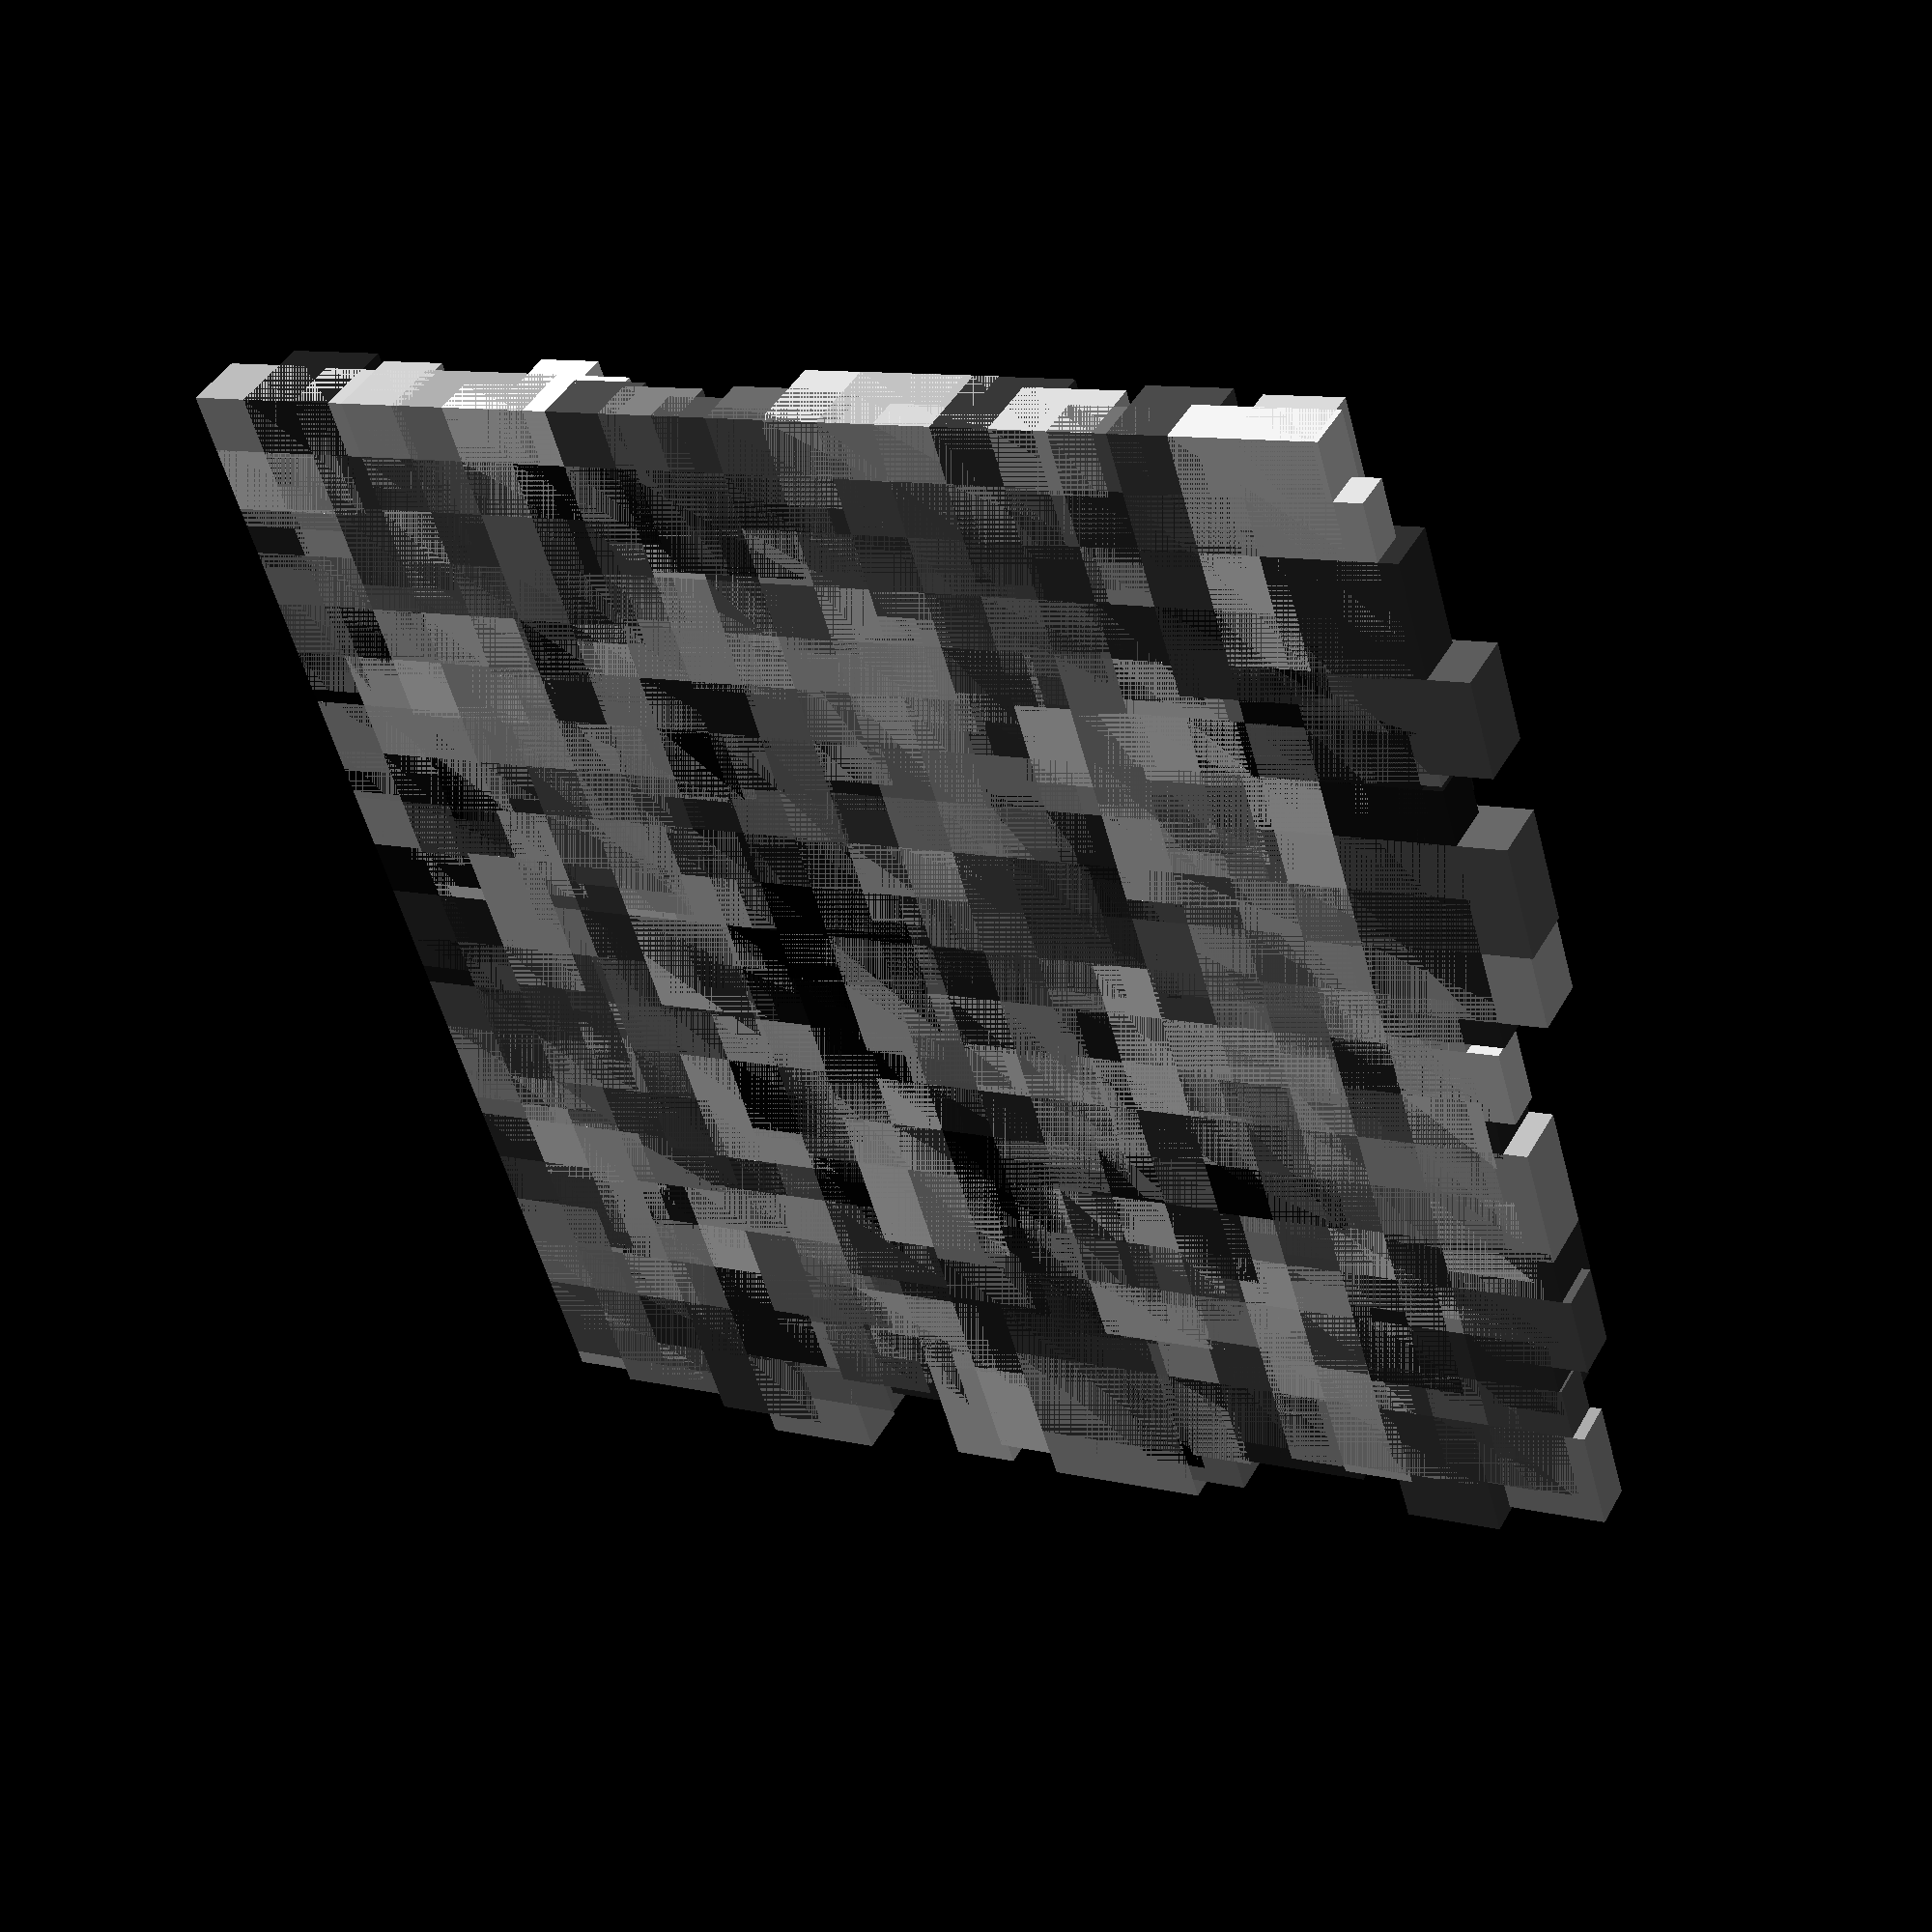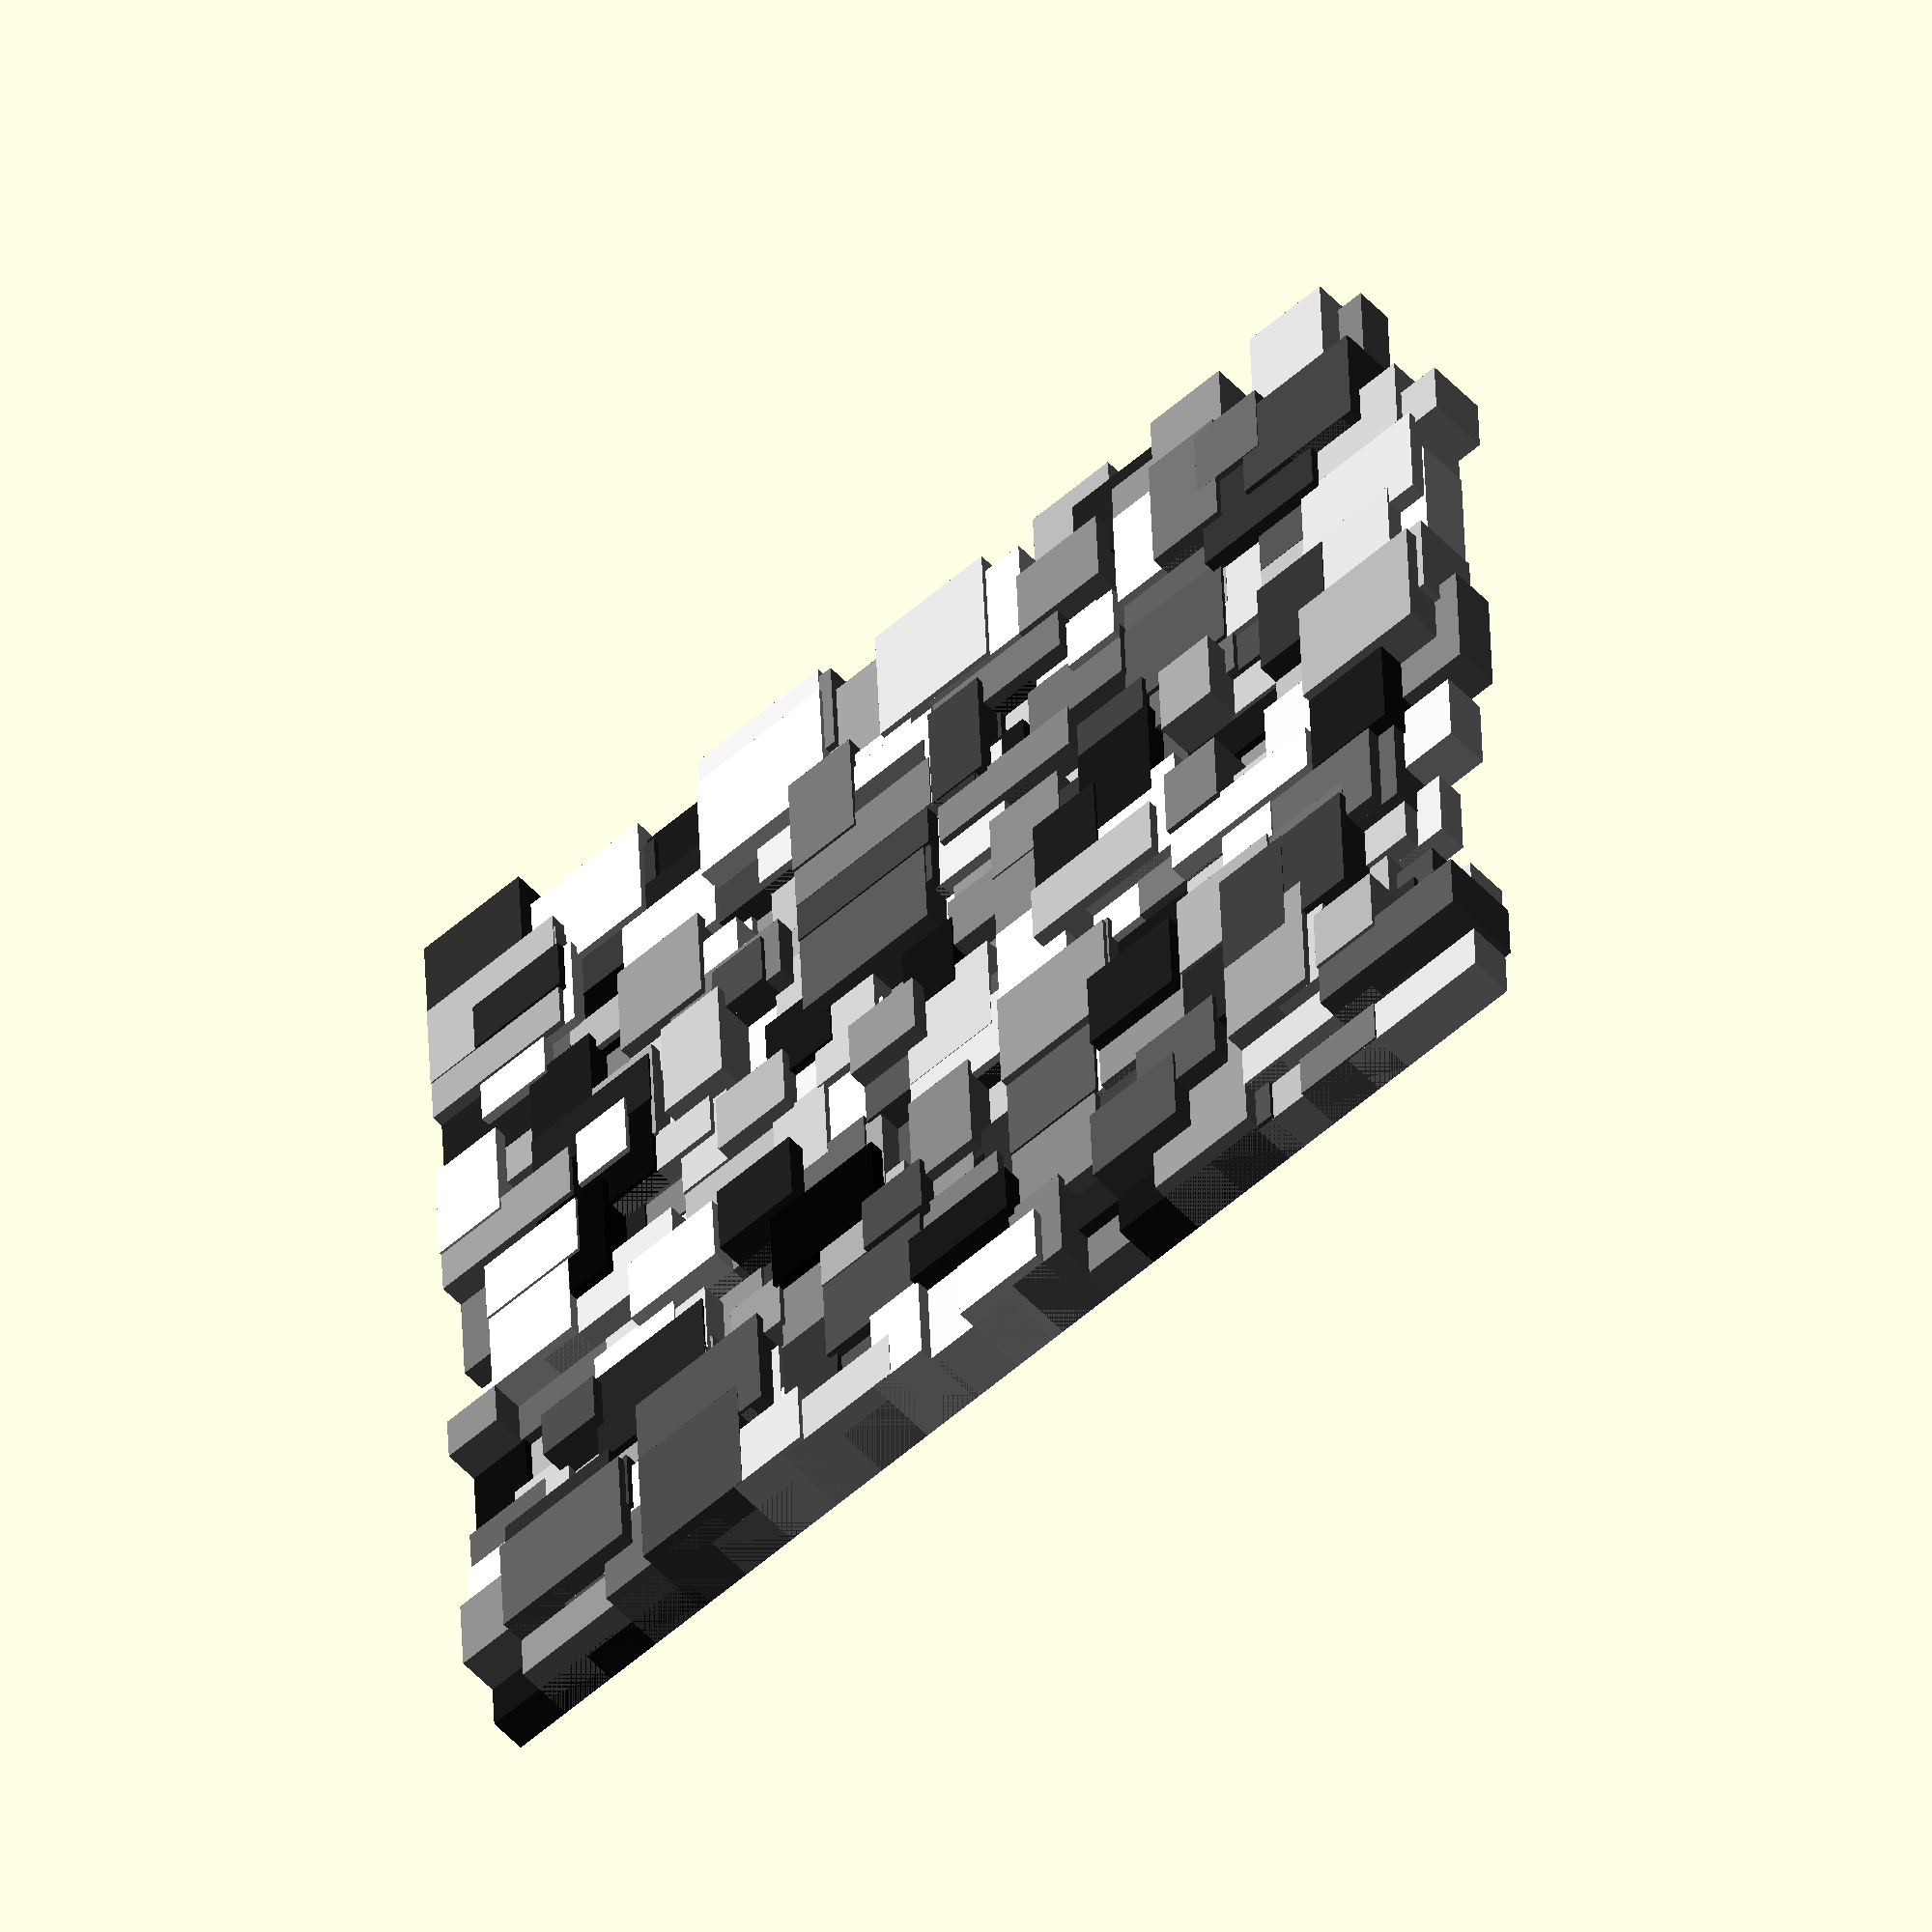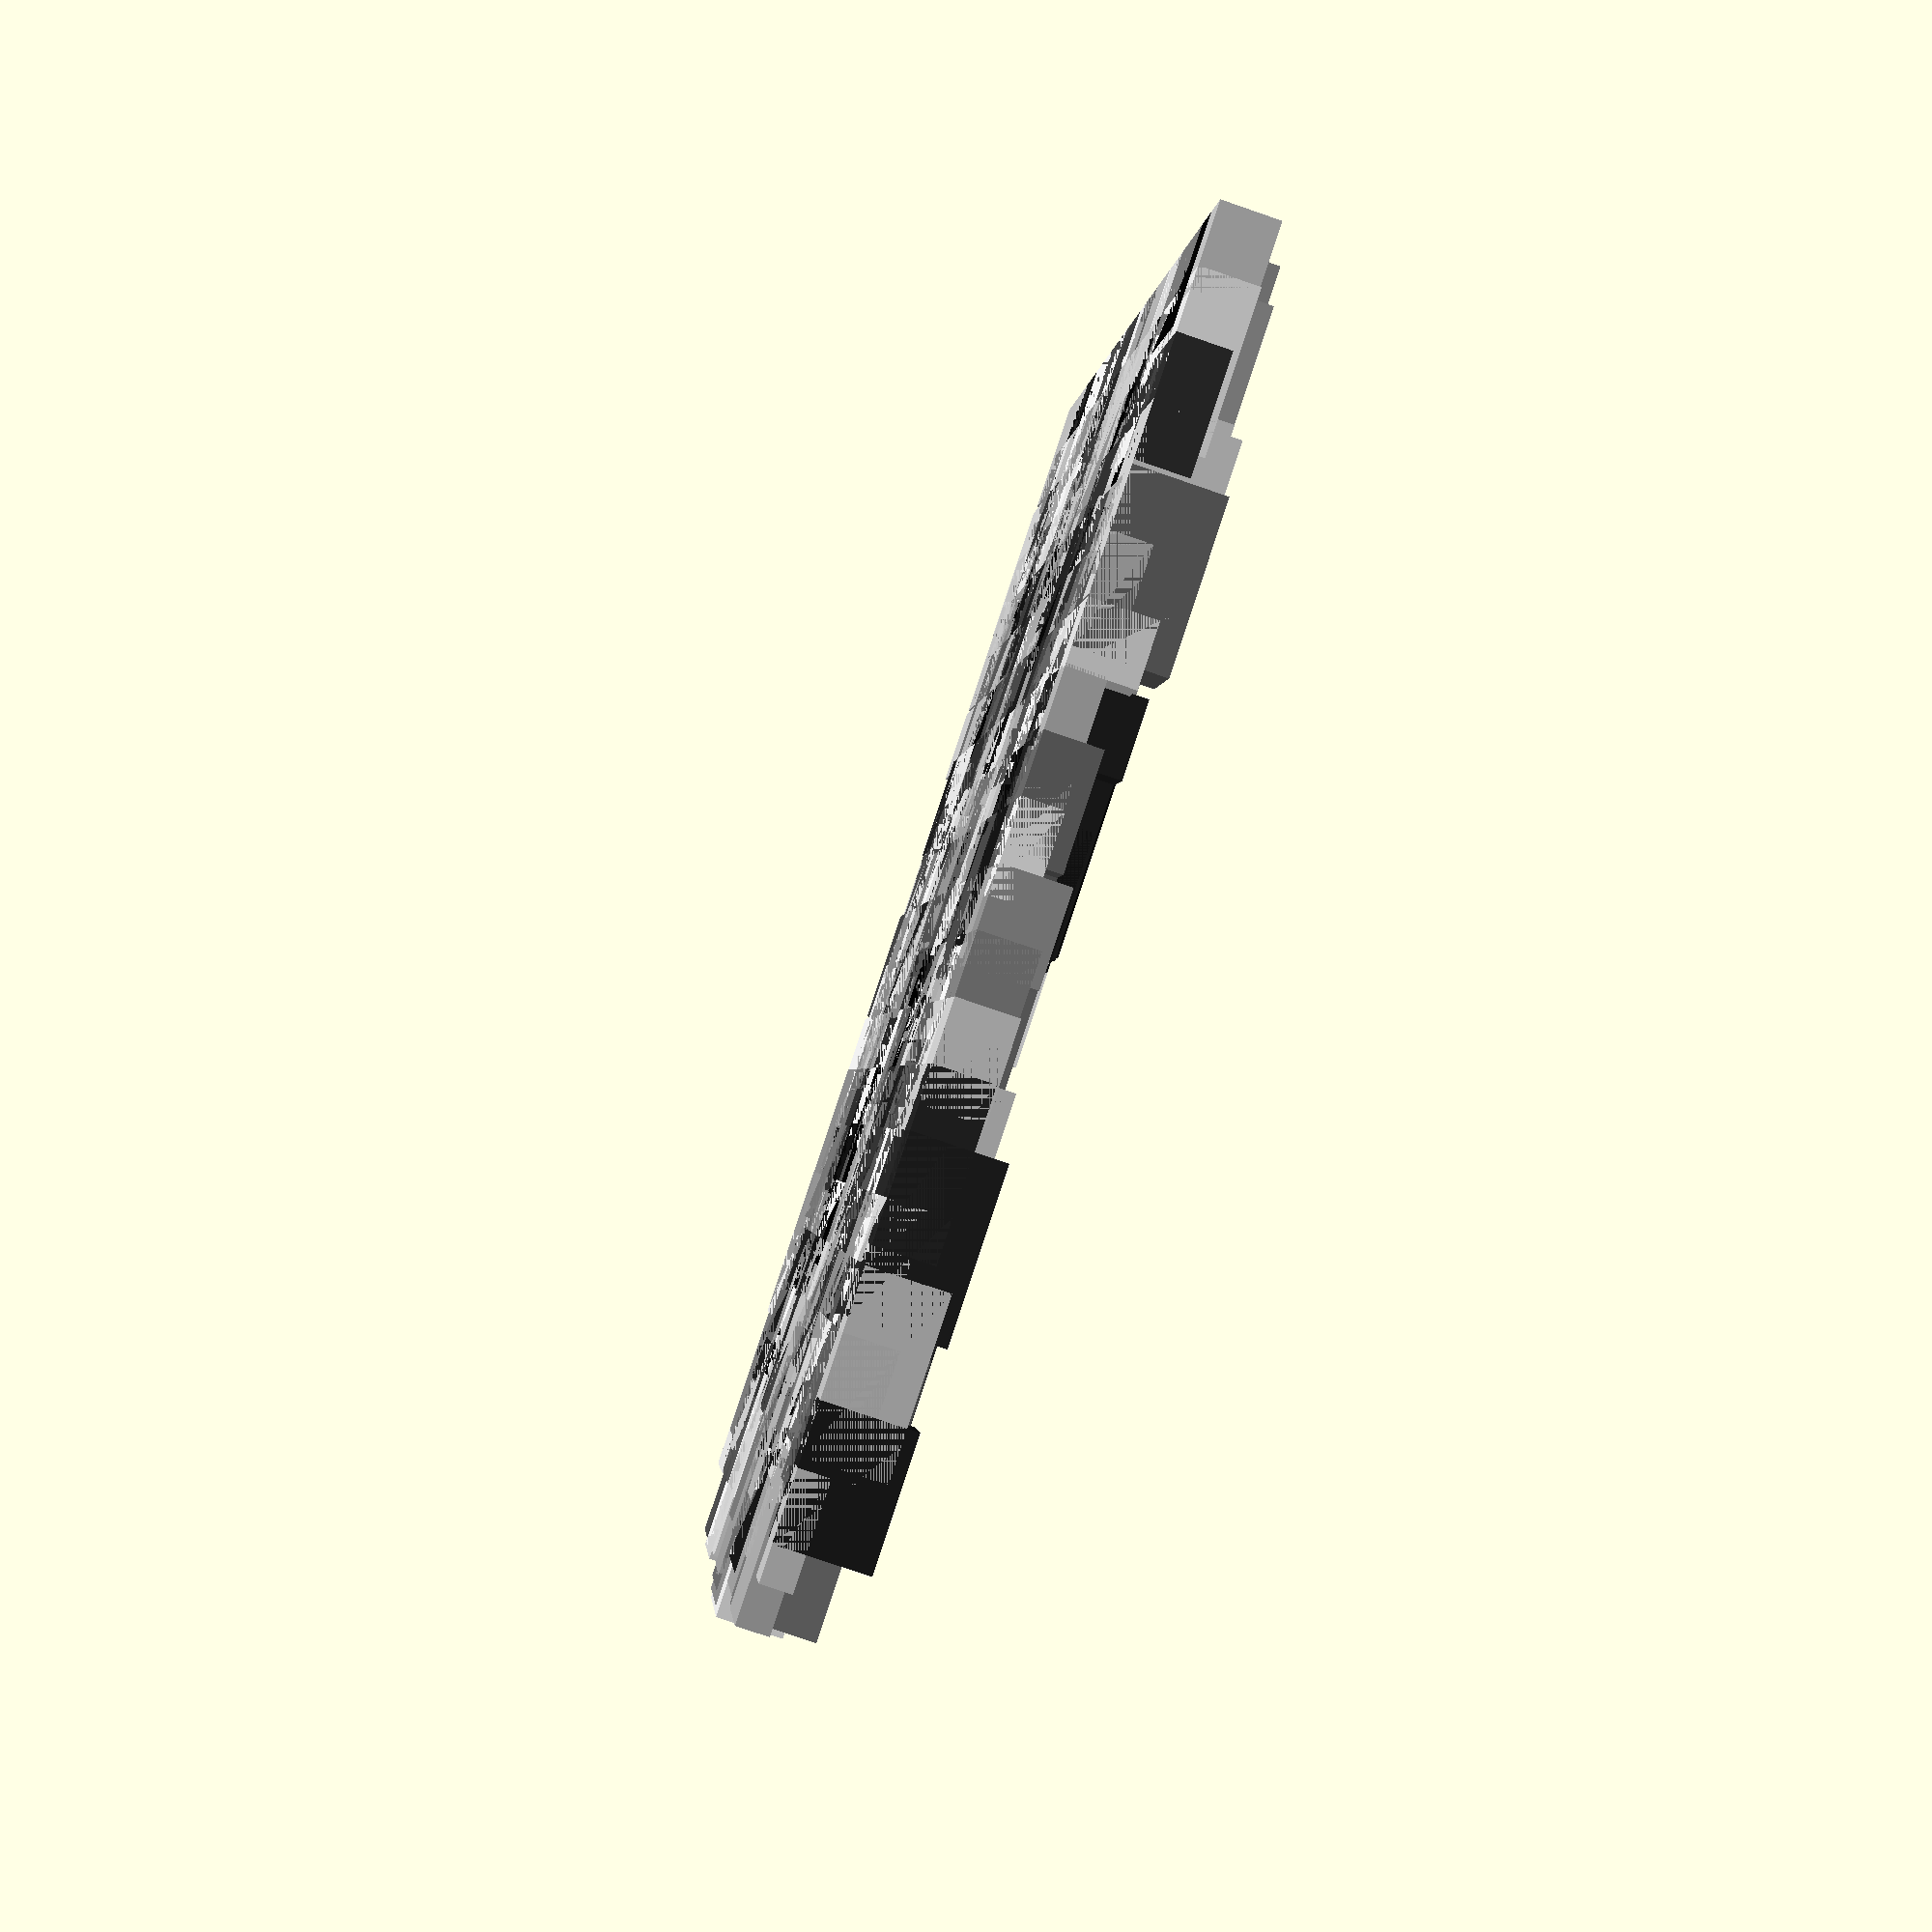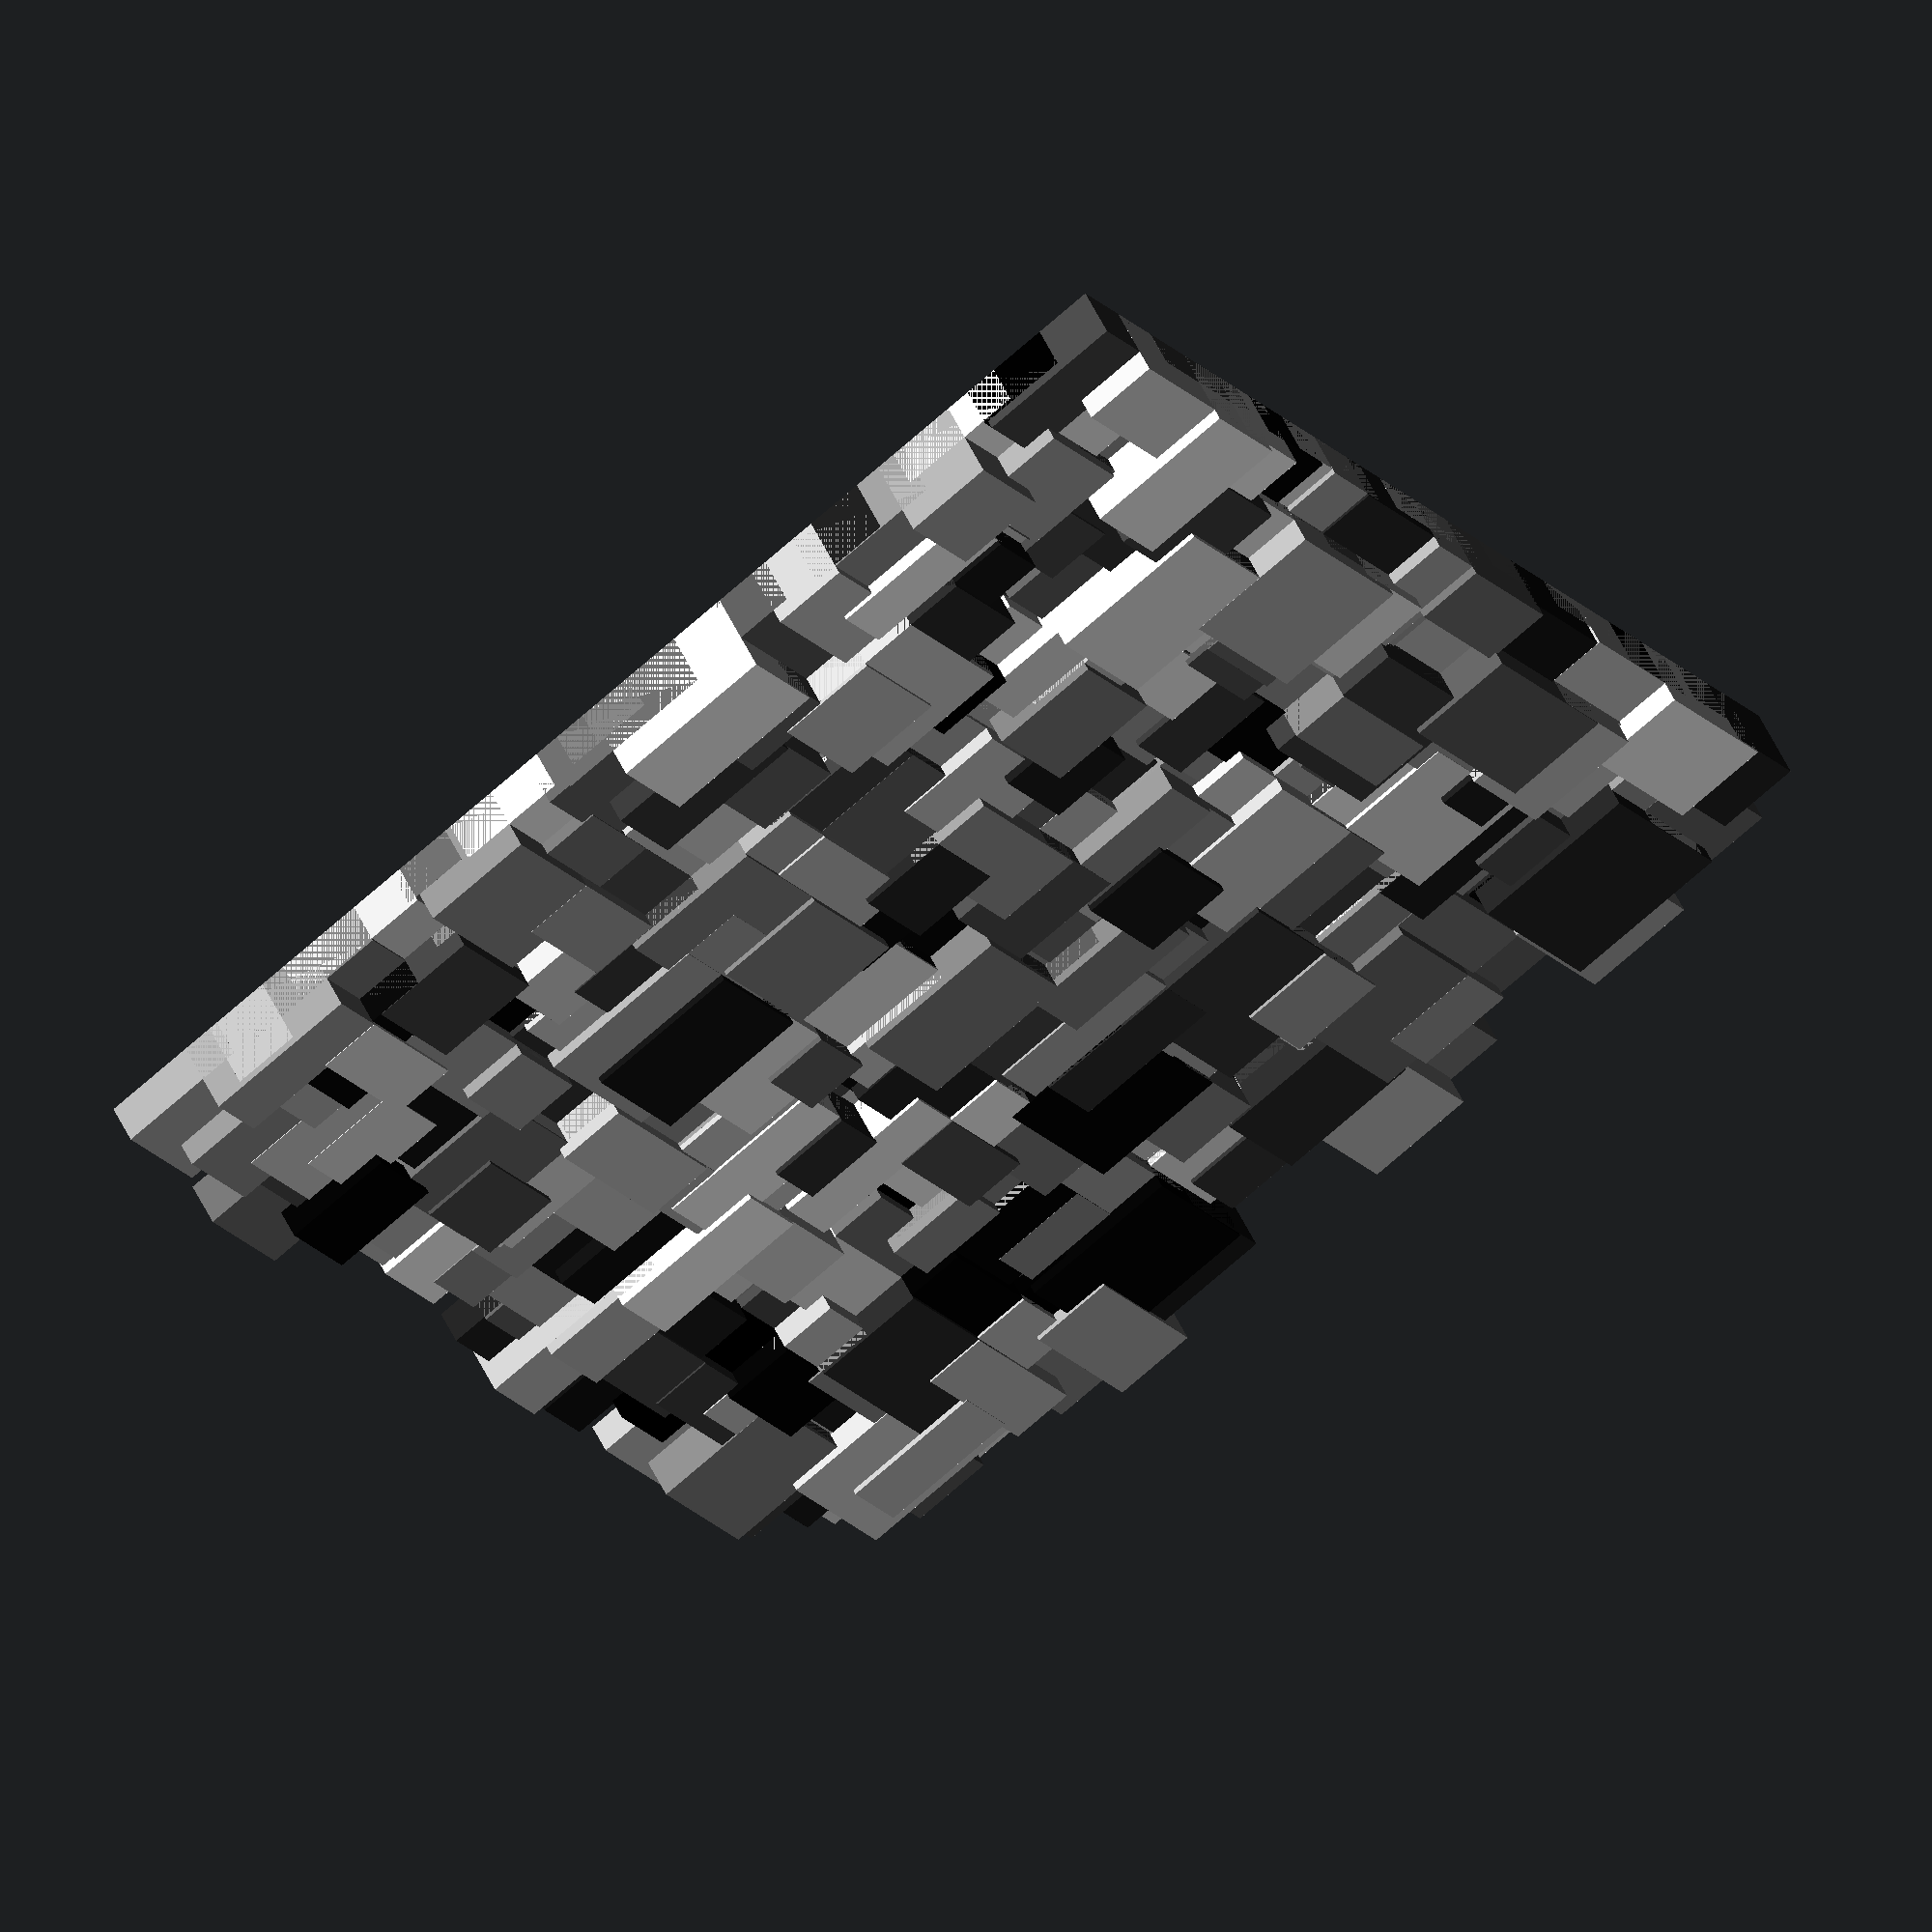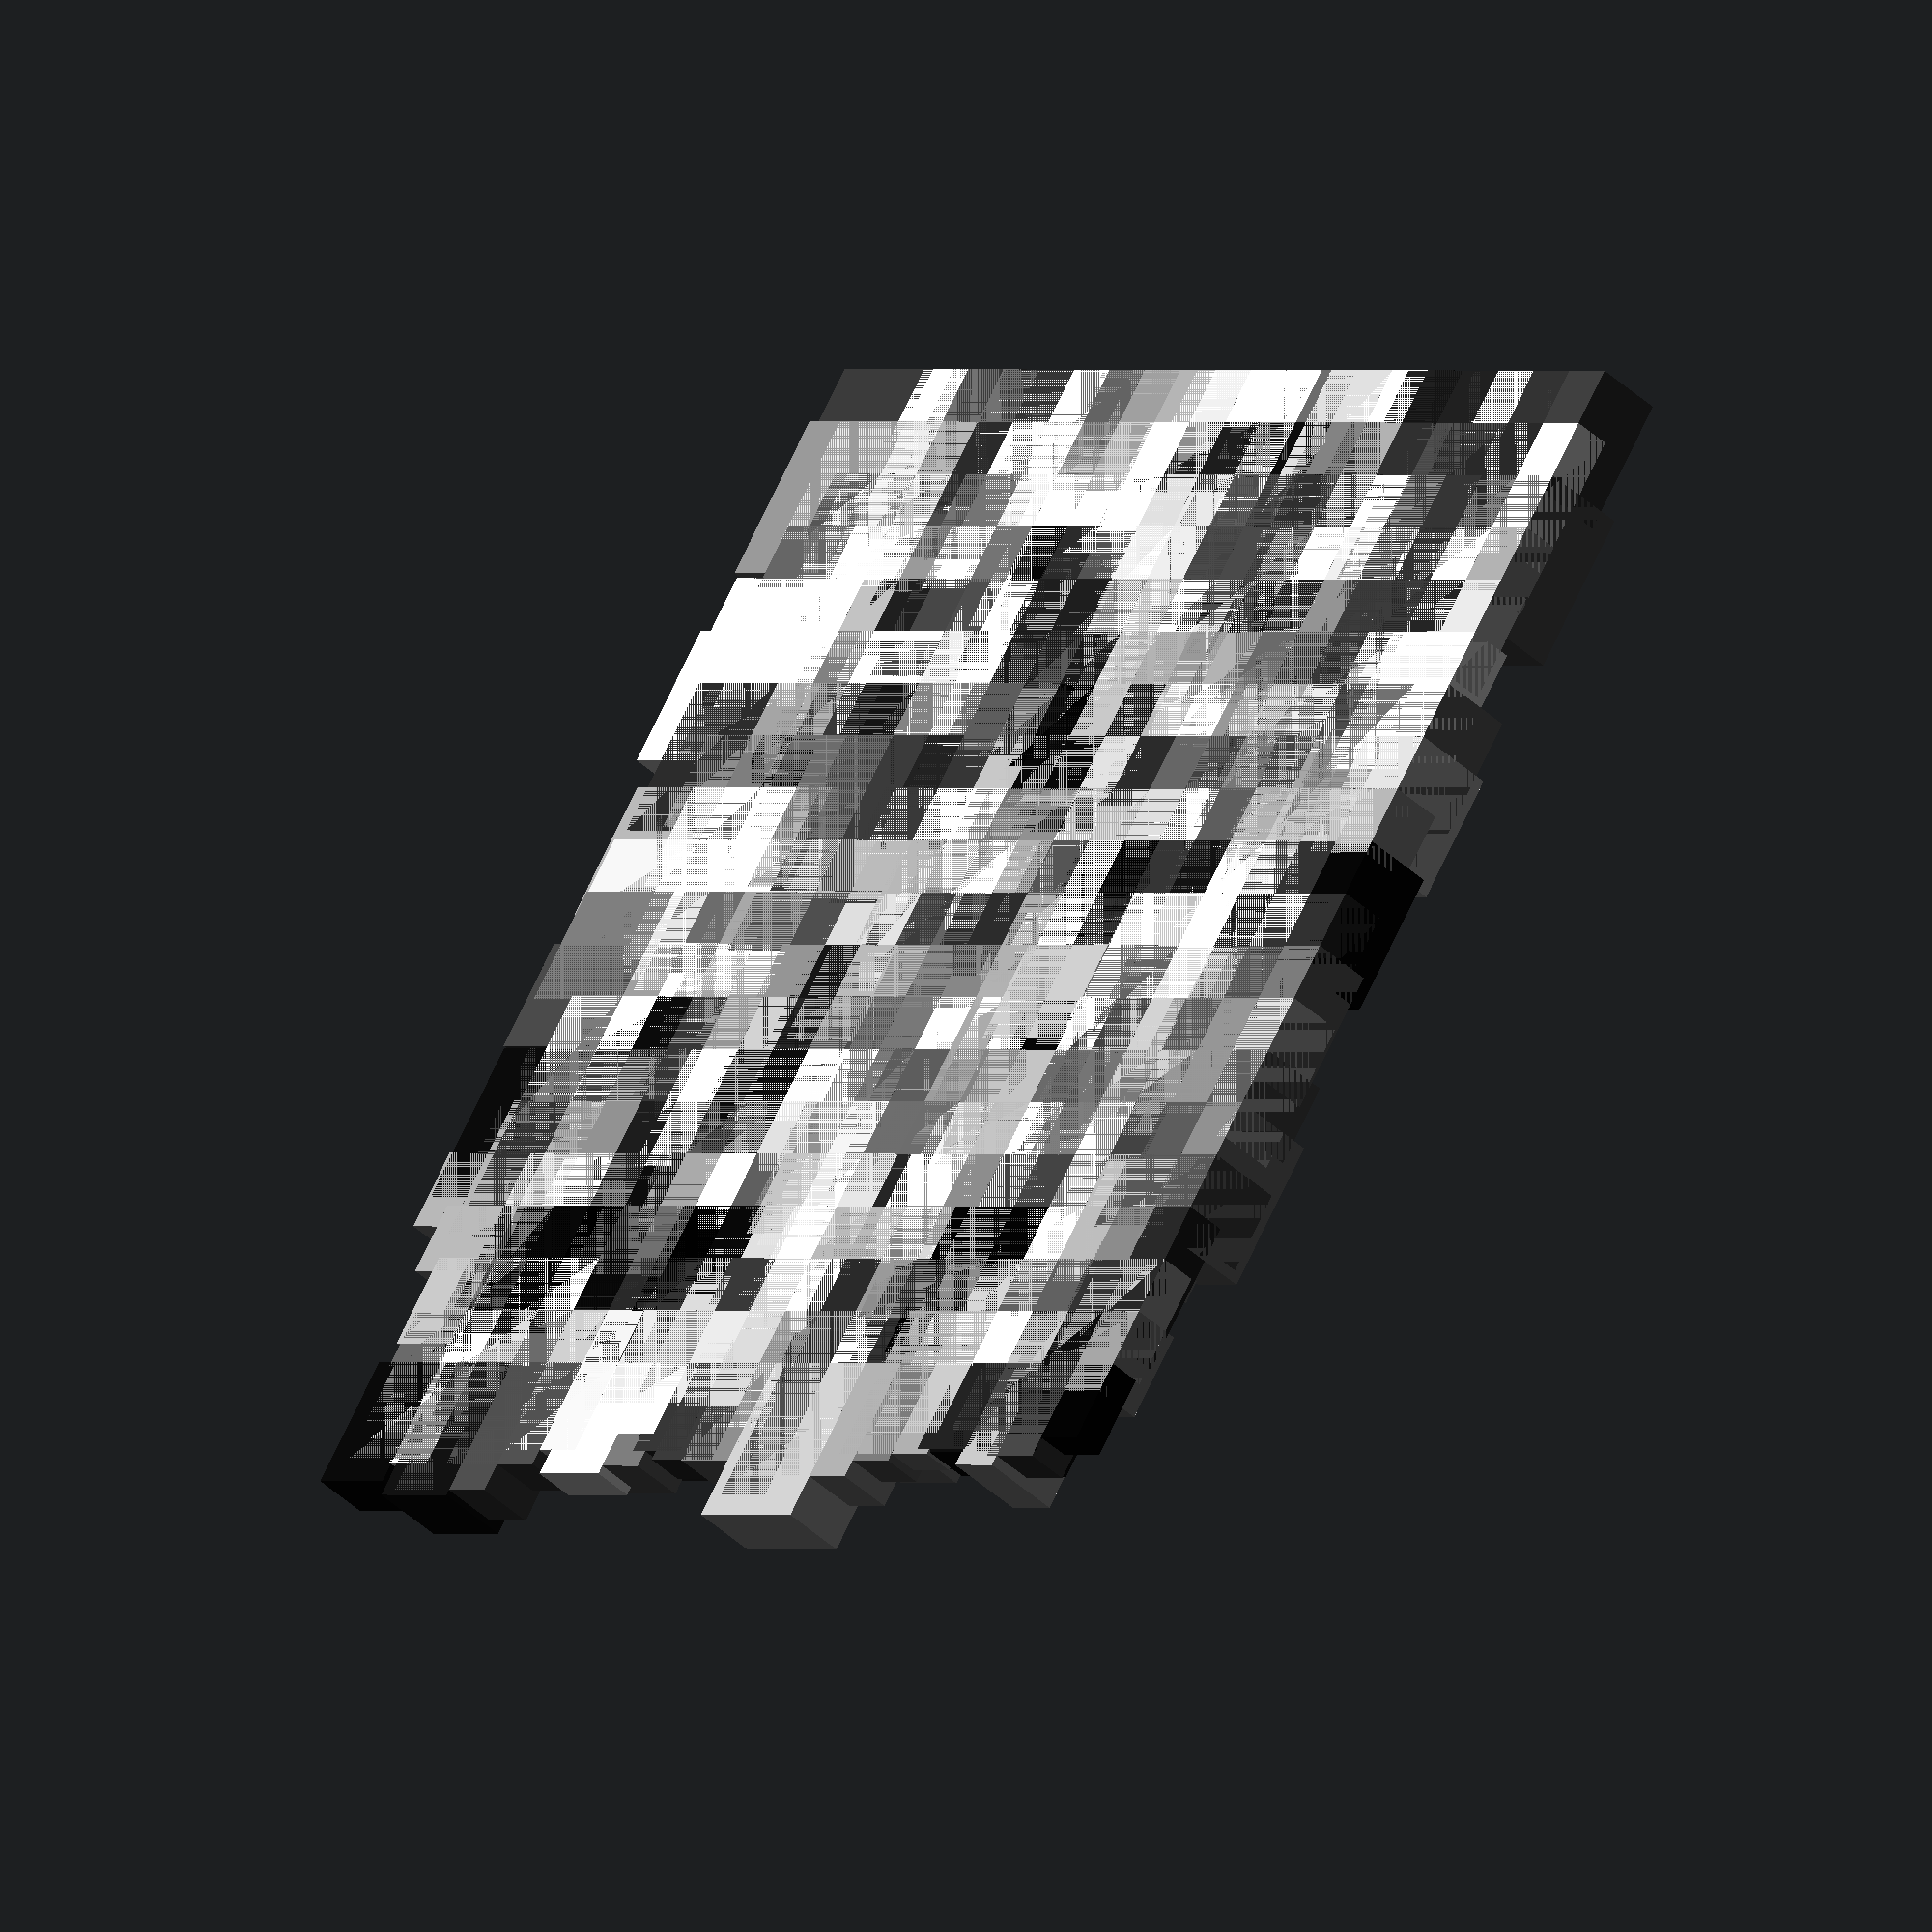
<openscad>
//Square Greeble
// (c) 2013 Wouter Robers


SizeX=20;
SizeY=20;
NumberOfGreeblesX=20;
NumberOfGreeblesY=20;
MinimalGreebleSize=1;
MaximumGreebleSize=3;
GreebleHeightFactor=0.5;
TwoSided="Yes"; // [Yes,No]

Random=rands(MinimalGreebleSize,MaximumGreebleSize,NumberOfGreeblesX*NumberOfGreeblesY+10);
RandomColor=rands(0,1,NumberOfGreeblesX*NumberOfGreeblesY+10);

union() {
for (i=[0:NumberOfGreeblesX-1]){
for (j=[0:NumberOfGreeblesY-1]){
color([RandomColor[i*NumberOfGreeblesY+j],RandomColor[i*NumberOfGreeblesY+j],RandomColor[i*NumberOfGreeblesY+j]]) { 
translate ([i*SizeX/NumberOfGreeblesX,j*SizeY/NumberOfGreeblesY,0])cube(
[
Random[i*NumberOfGreeblesY+j+1],
Random[i*NumberOfGreeblesY+j+2],
Random[i*NumberOfGreeblesY+j]*GreebleHeightFactor
],

center = false
);
}
}
}
}
</openscad>
<views>
elev=316.9 azim=196.6 roll=207.2 proj=p view=wireframe
elev=234.5 azim=177.7 roll=137.9 proj=o view=wireframe
elev=78.2 azim=14.0 roll=251.0 proj=p view=wireframe
elev=129.4 azim=324.4 roll=203.9 proj=o view=wireframe
elev=226.3 azim=233.8 roll=315.8 proj=o view=solid
</views>
